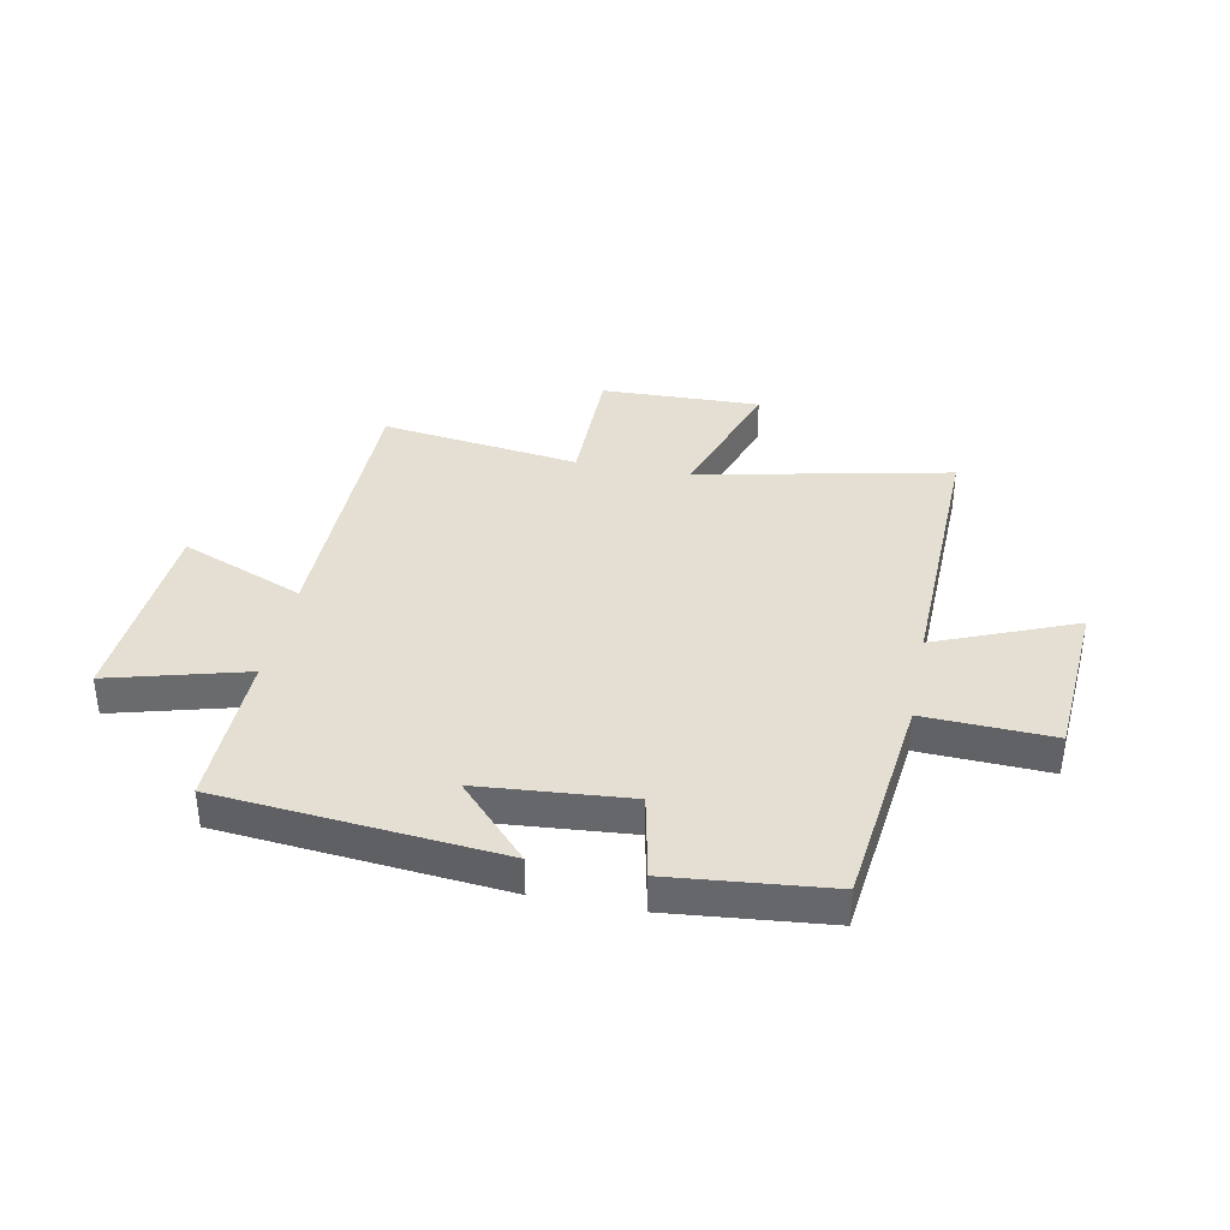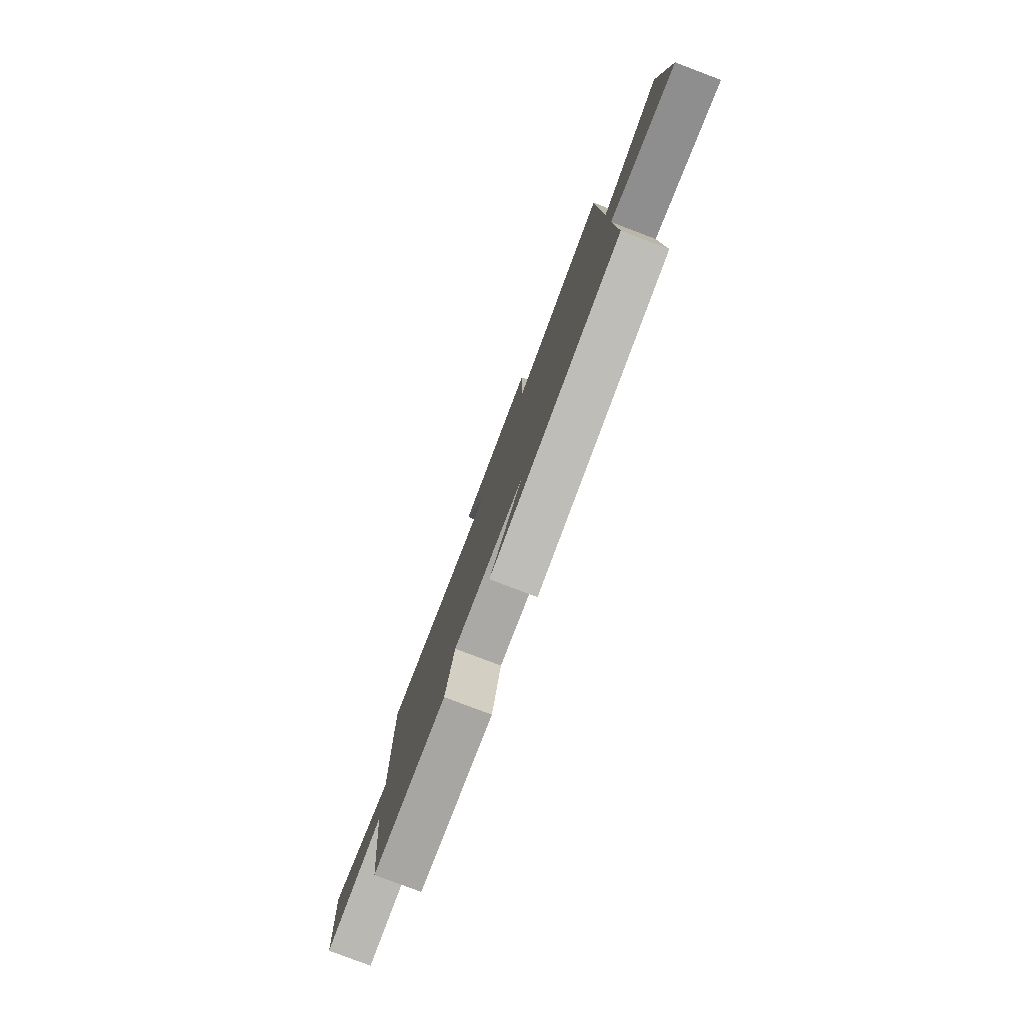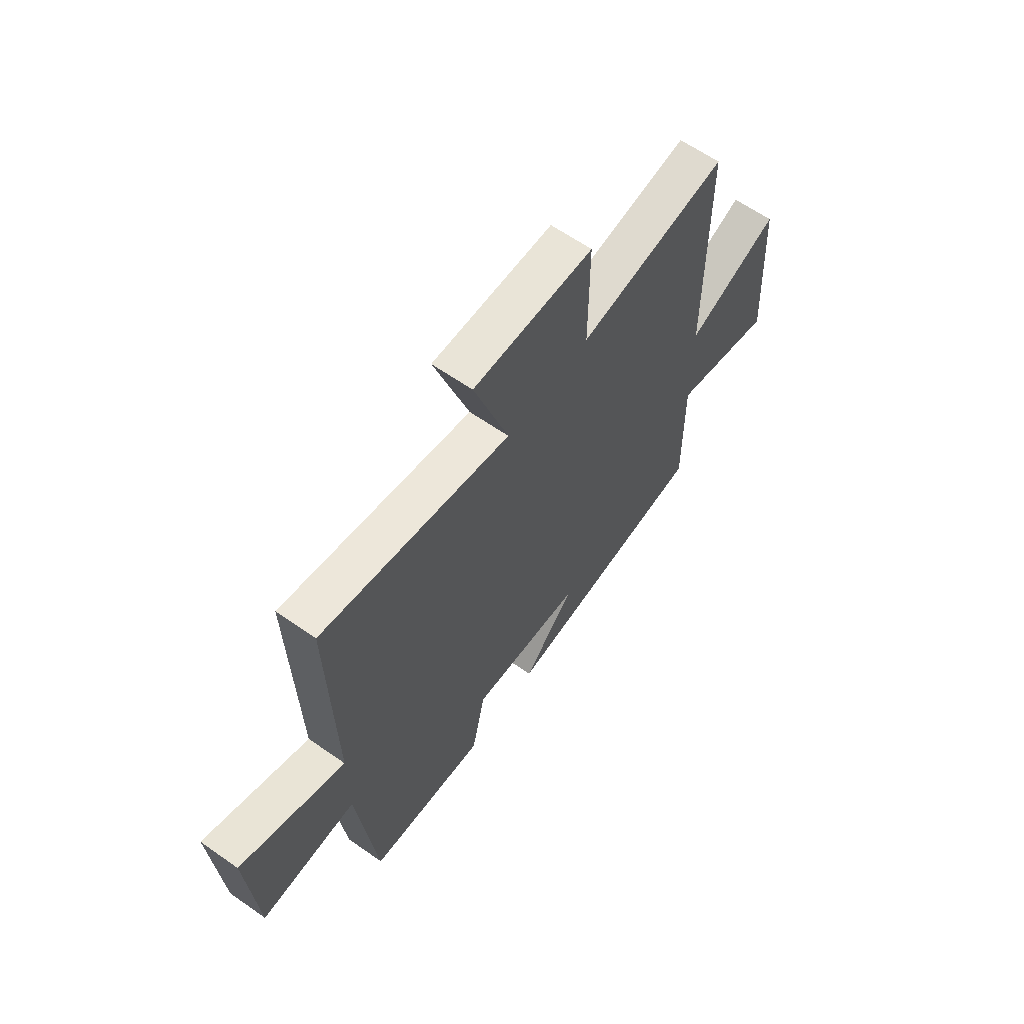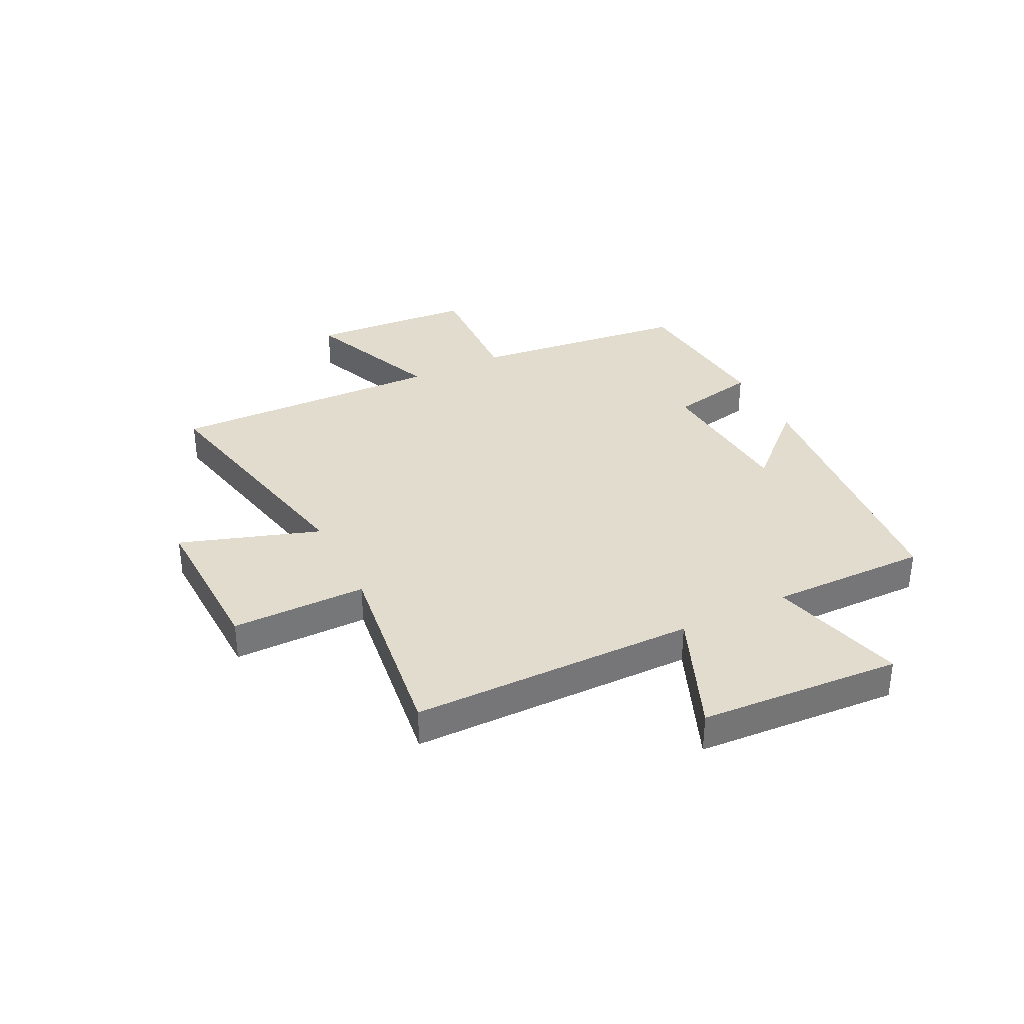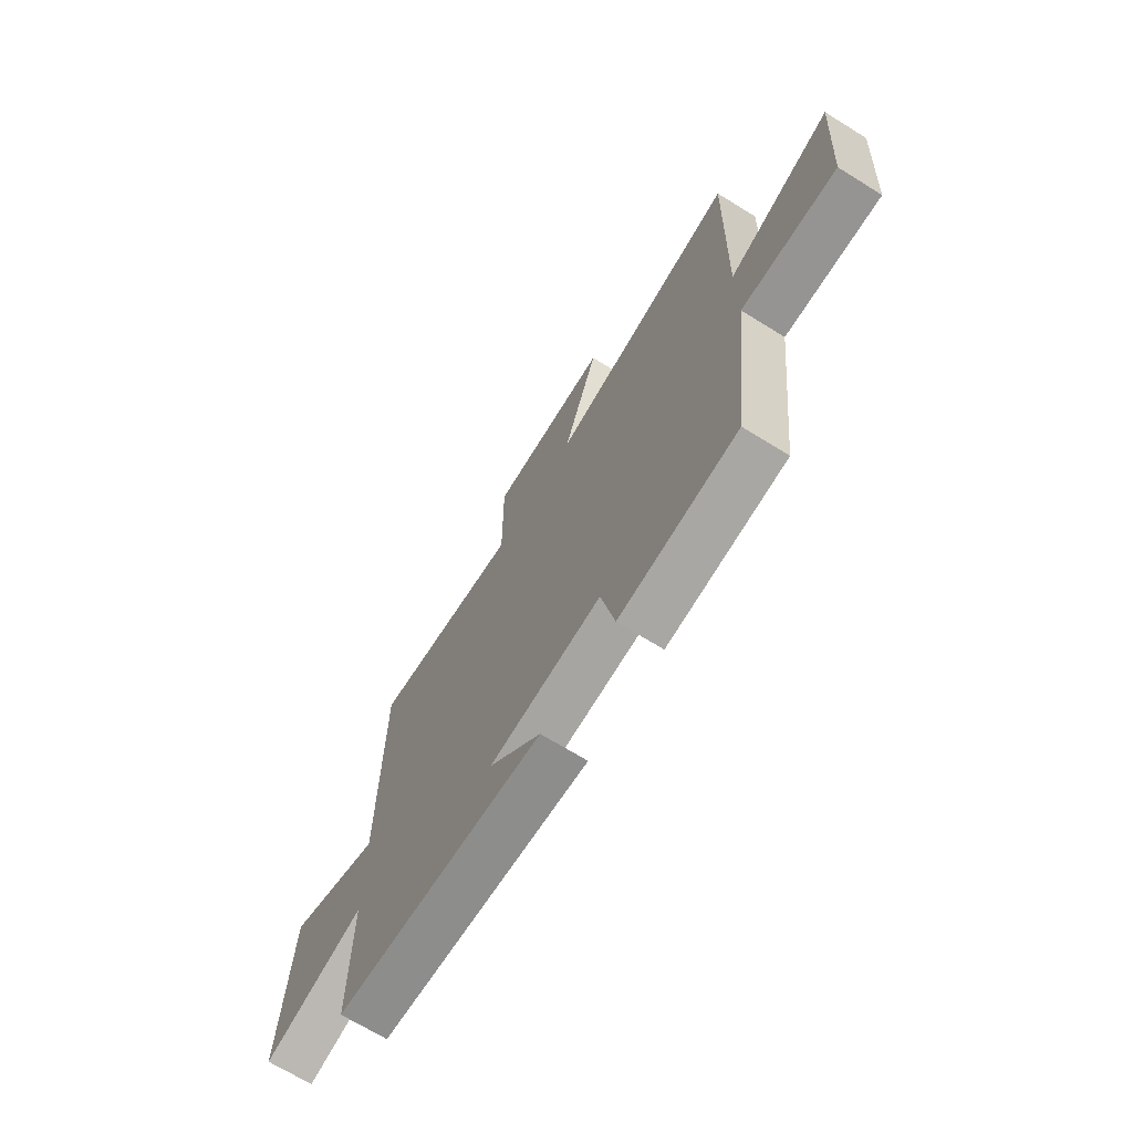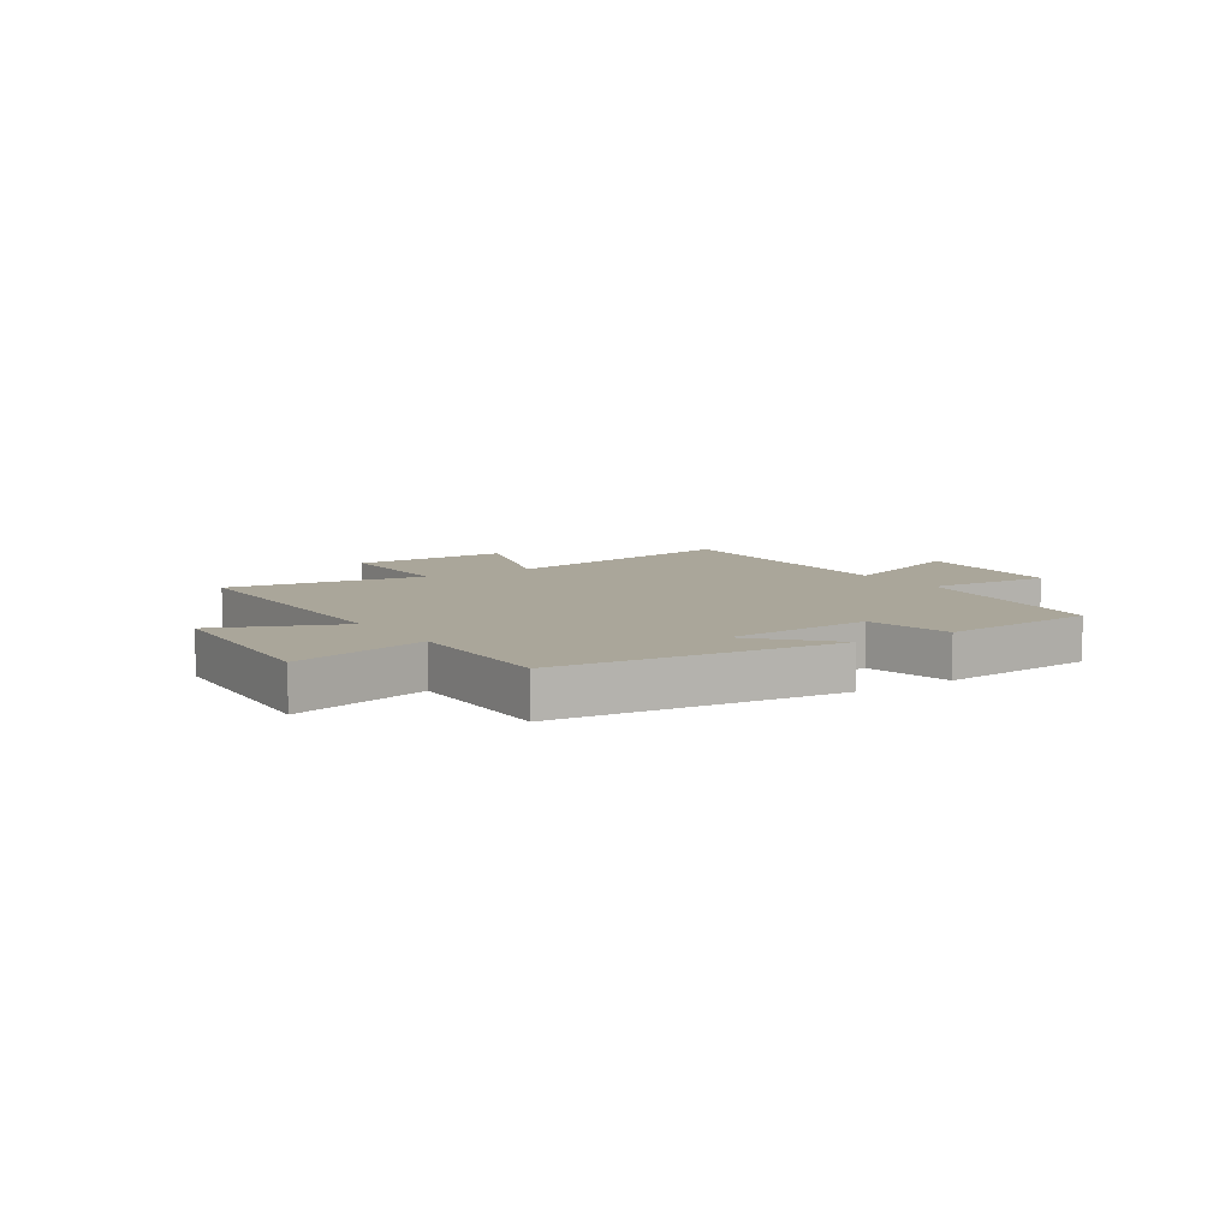
<metadata>
{"format":"obj","ext":"obj","renderer":"f3d","projection":"perspective","resolution":1024,"background":"white","views":[{"elev":37.1,"azim":-168.8,"up":"+Y"},{"elev":-80.0,"azim":69.3,"up":"+Z"},{"elev":62.7,"azim":-54.7,"up":"+Z"},{"elev":34.7,"azim":63.6,"up":"+Y"},{"elev":-69.4,"azim":-121.8,"up":"+Z"},{"elev":7.8,"azim":147.1,"up":"+Y"}]}
</metadata>
<code>
v 0.498 0.07 0.548
v 0.5 0.07 0.037
v 0.722 0.07 0.127
v 0.744 0.07 -0.235
v 0.5 0.07 -0.169
v 0.503 0.07 -0.453
v 0.003 0.07 -0.5
v 0.128 0.07 -0.366
v -0.14 0.07 -0.344
v -0.173 0.07 -0.5
v -0.455 0.07 -0.472
v -0.5 0.07 -0.079
v -0.729 0.07 -0.089
v -0.749 0.07 0.205
v -0.5 0.07 0.103
v -0.512 0.07 0.596
v -0.061 0.07 0.5
v -0.144 0.07 0.75
v 0.142 0.07 0.742
v 0.141 0.07 0.5
v 0.498 0 0.548
v 0.5 0 0.037
v 0.722 0 0.127
v 0.744 0 -0.235
v 0.5 0 -0.169
v 0.503 0 -0.453
v 0.003 0 -0.5
v 0.128 0 -0.366
v -0.14 0 -0.344
v -0.173 0 -0.5
v -0.455 0 -0.472
v -0.5 0 -0.079
v -0.729 0 -0.089
v -0.749 0 0.205
v -0.5 0 0.103
v -0.512 0 0.596
v -0.061 0 0.5
v -0.144 0 0.75
v 0.142 0 0.742
v 0.141 0 0.5
f 17 18 19 20
f 15 16 17
f 15 17 20
f 12 13 14 15
f 11 12 15
f 10 11 15
f 9 10 15
f 20 1 2
f 15 20 2
f 9 15 2
f 8 9 2
f 5 6 7 8
f 2 3 4 5
f 2 5 8
f 40 39 38 37
f 37 36 35
f 40 37 35
f 35 34 33 32
f 35 32 31
f 35 31 30
f 35 30 29
f 22 21 40
f 22 40 35
f 22 35 29
f 22 29 28
f 28 27 26 25
f 25 24 23 22
f 28 25 22
f 1 21 22 2
f 2 22 23 3
f 3 23 24 4
f 4 24 25 5
f 5 25 26 6
f 6 26 27 7
f 7 27 28 8
f 8 28 29 9
f 9 29 30 10
f 10 30 31 11
f 11 31 32 12
f 12 32 33 13
f 13 33 34 14
f 14 34 35 15
f 15 35 36 16
f 16 36 37 17
f 17 37 38 18
f 18 38 39 19
f 19 39 40 20
f 20 40 21 1

</code>
